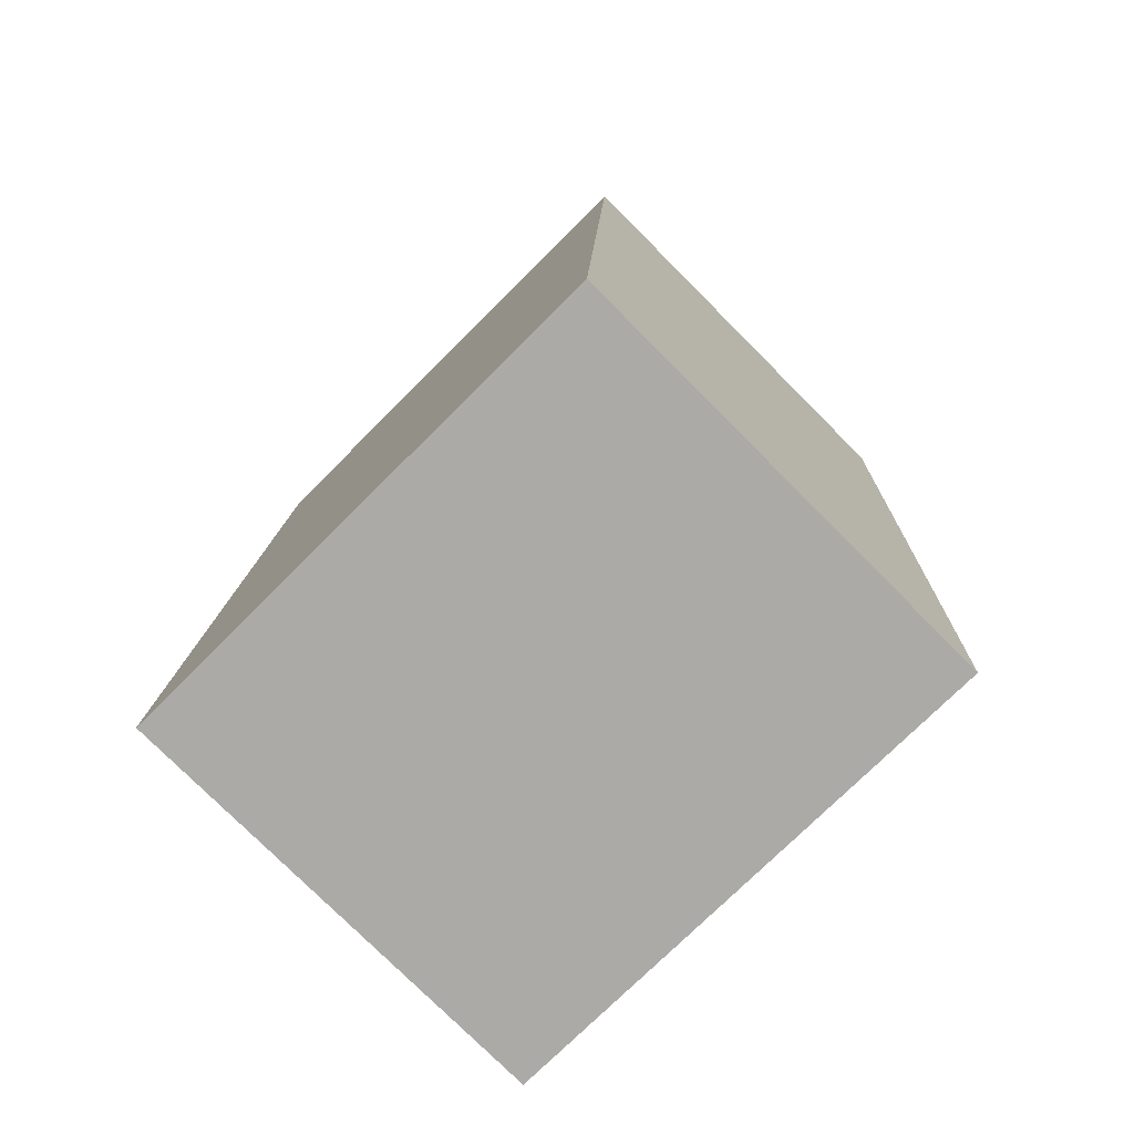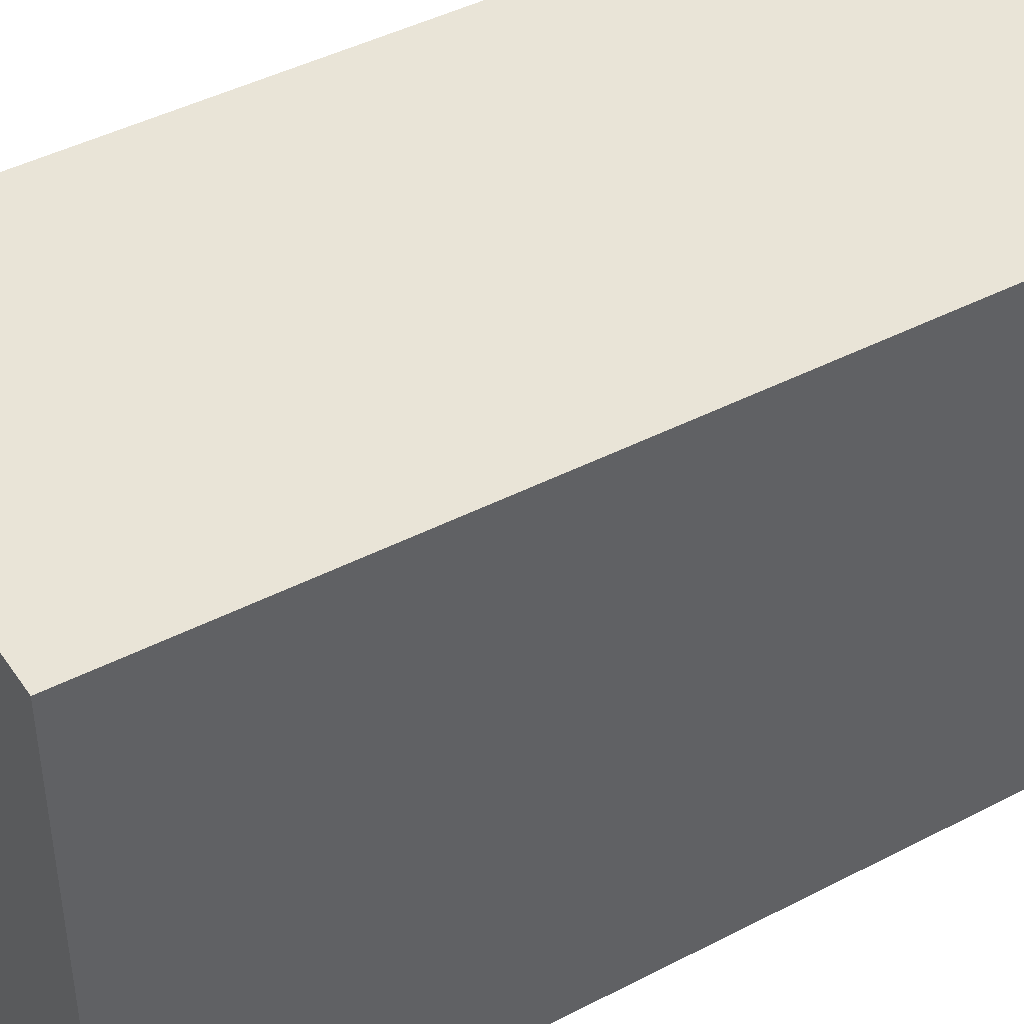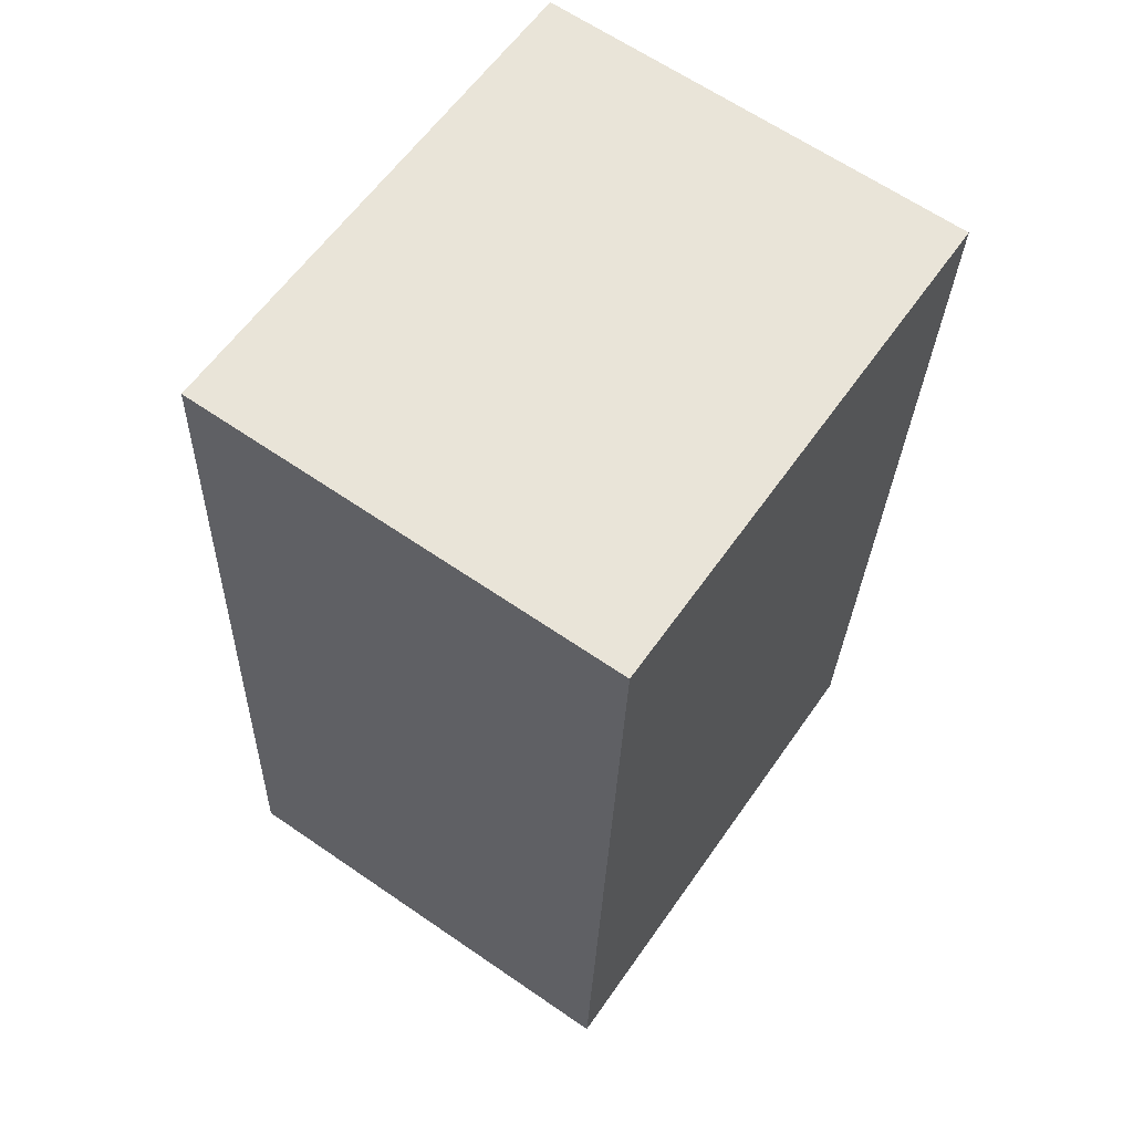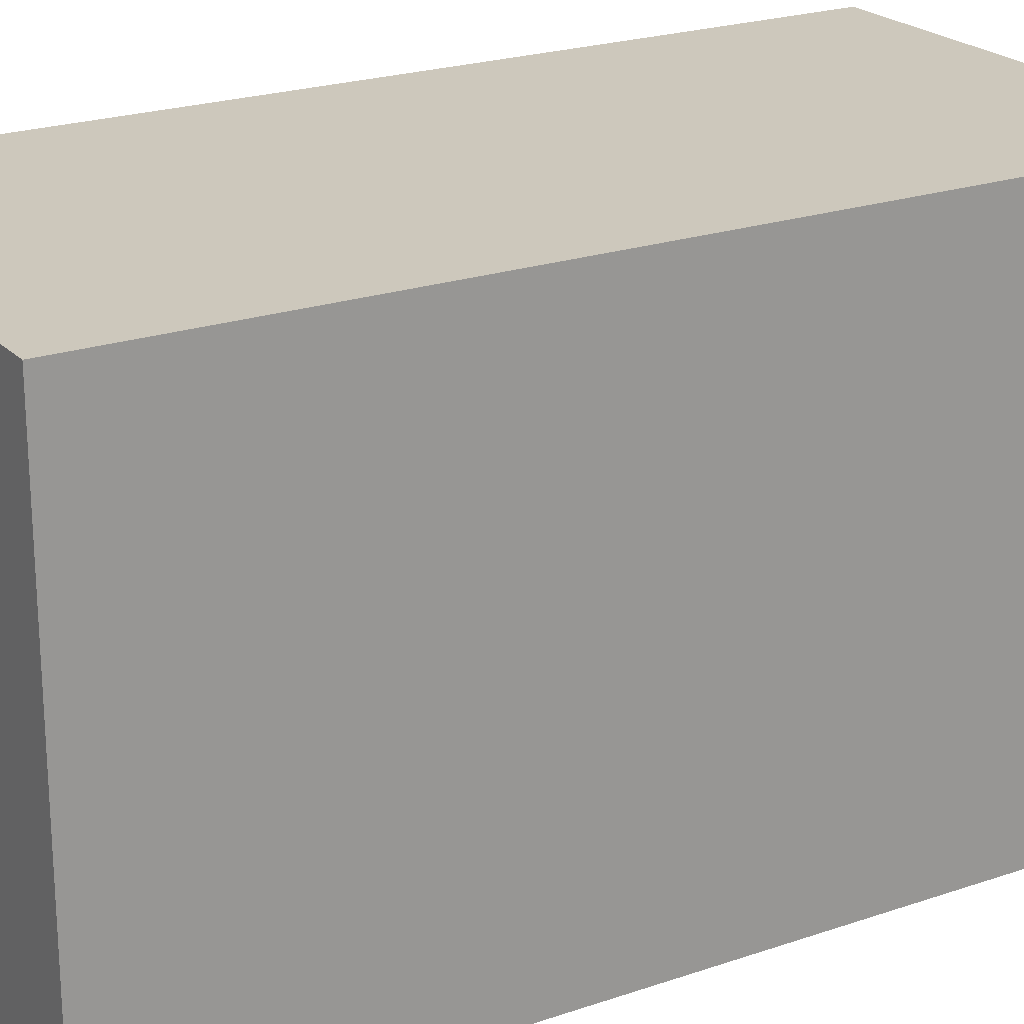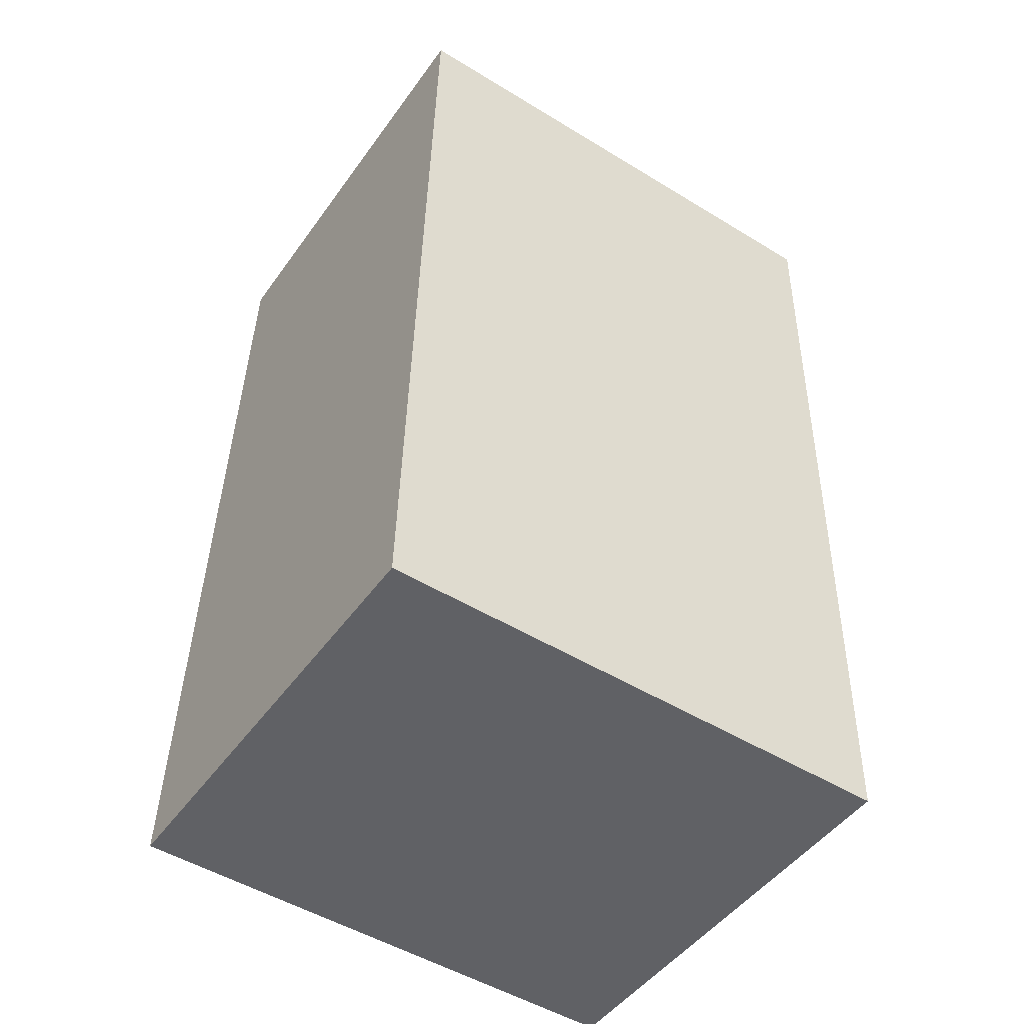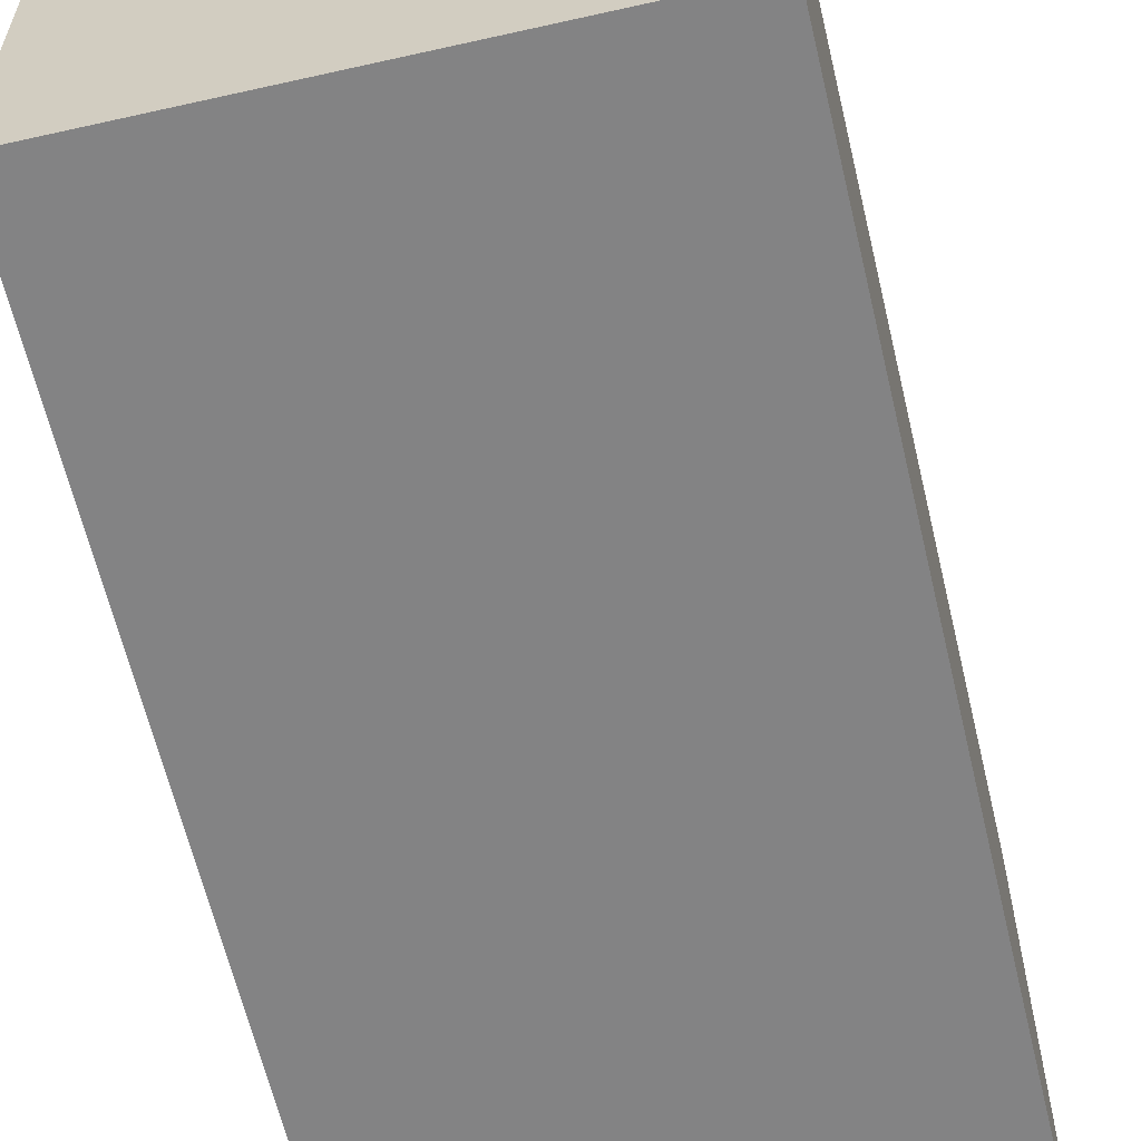
<metadata>
{"format":"obj","ext":"obj","renderer":"f3d","projection":"perspective","resolution":1024,"background":"white","views":[{"elev":-74.6,"azim":-45.0,"up":"+Z"},{"elev":43.3,"azim":60.5,"up":"+Y"},{"elev":60.1,"azim":34.7,"up":"+Z"},{"elev":22.1,"azim":61.1,"up":"+Y"},{"elev":-50.3,"azim":56.2,"up":"+Z"},{"elev":-61.1,"azim":15.4,"up":"+Y"}]}
</metadata>
<code>
v  0 2.923 1.79e-16
v  2.679 2.923 4.925
v  2.506 2.923 -0.088
v  0.227 2.923 5.029
v  2.679 -3.016e-16 4.925
v  2.506 5.388e-18 -0.088
v  0 0 0
v  0.227 -3.079e-16 5.029
g defaultobject
f 1 2 3
f 2 1 4
f 5 3 2
f 3 5 6
f 6 1 3
f 1 6 7
f 7 4 1
f 4 7 8
f 8 2 4
f 2 8 5
f 5 7 6
f 7 5 8

</code>
